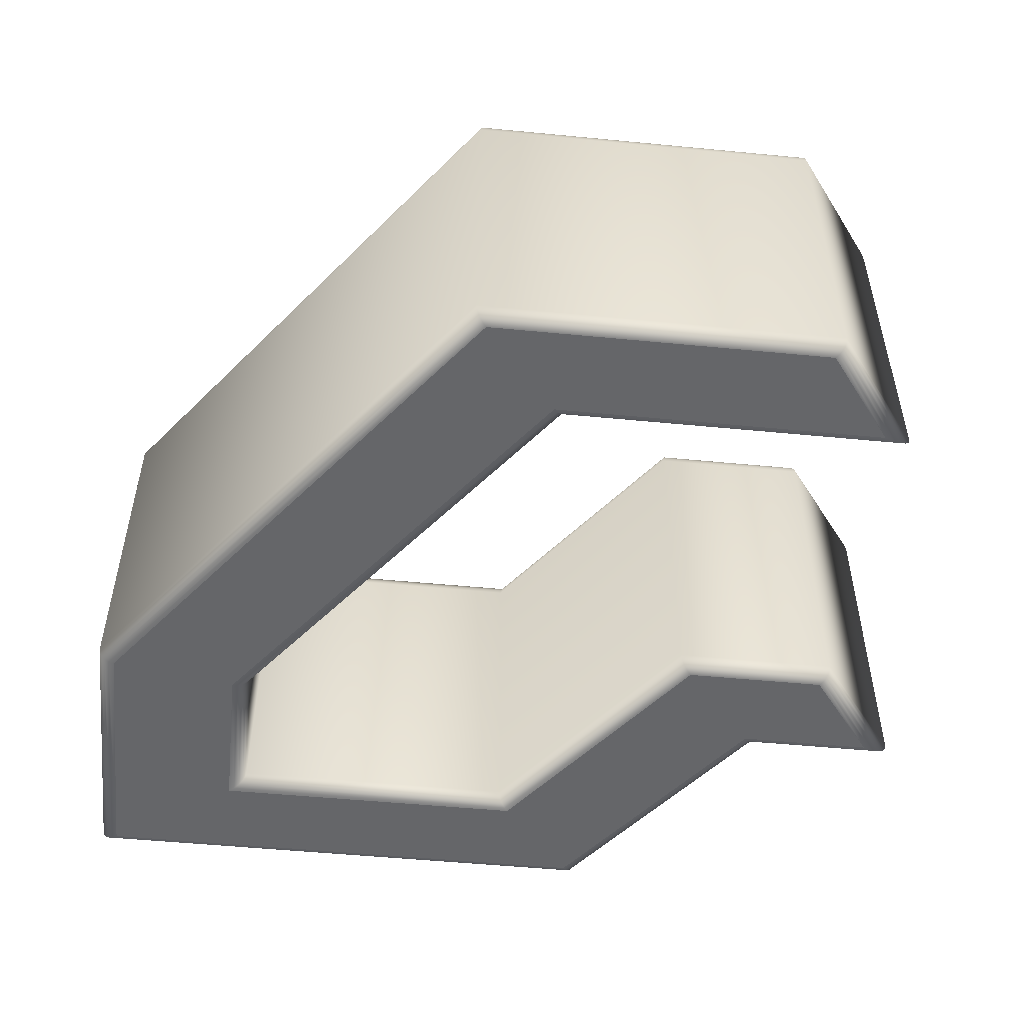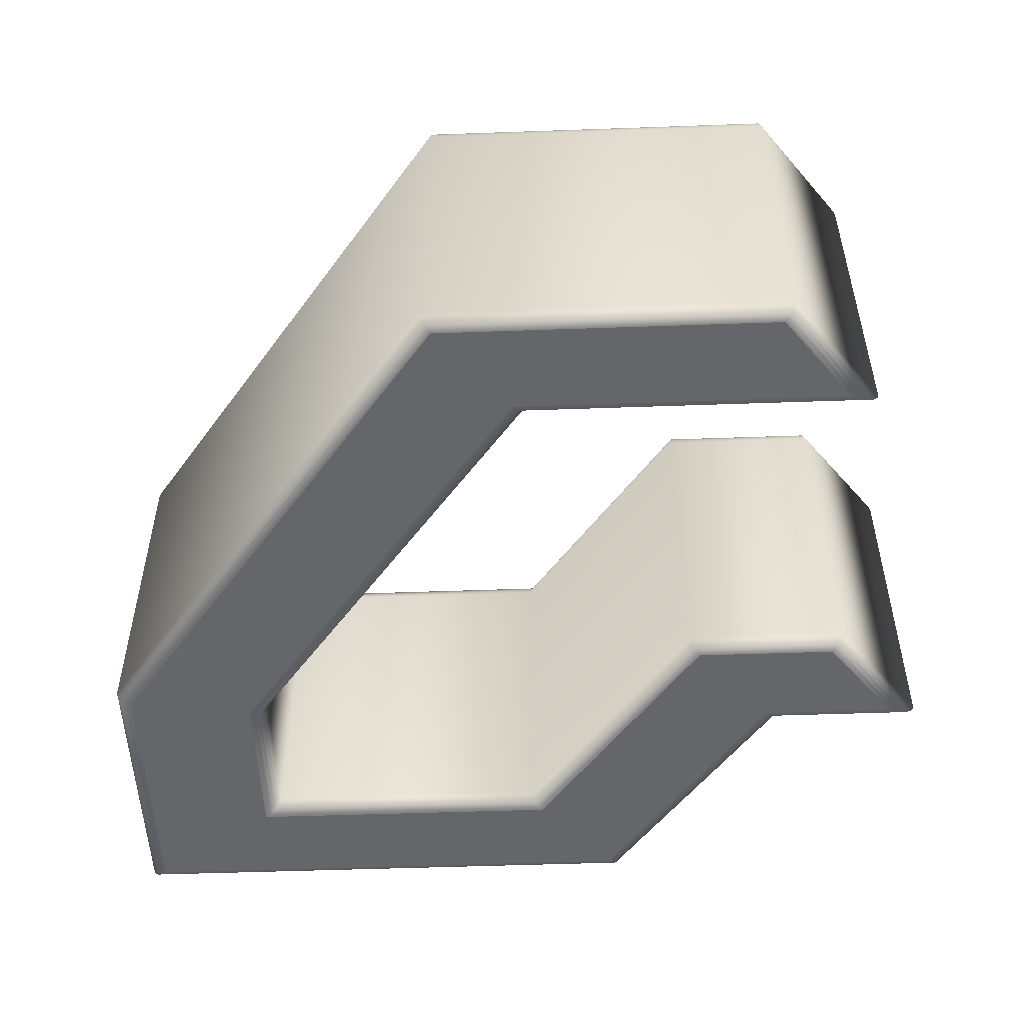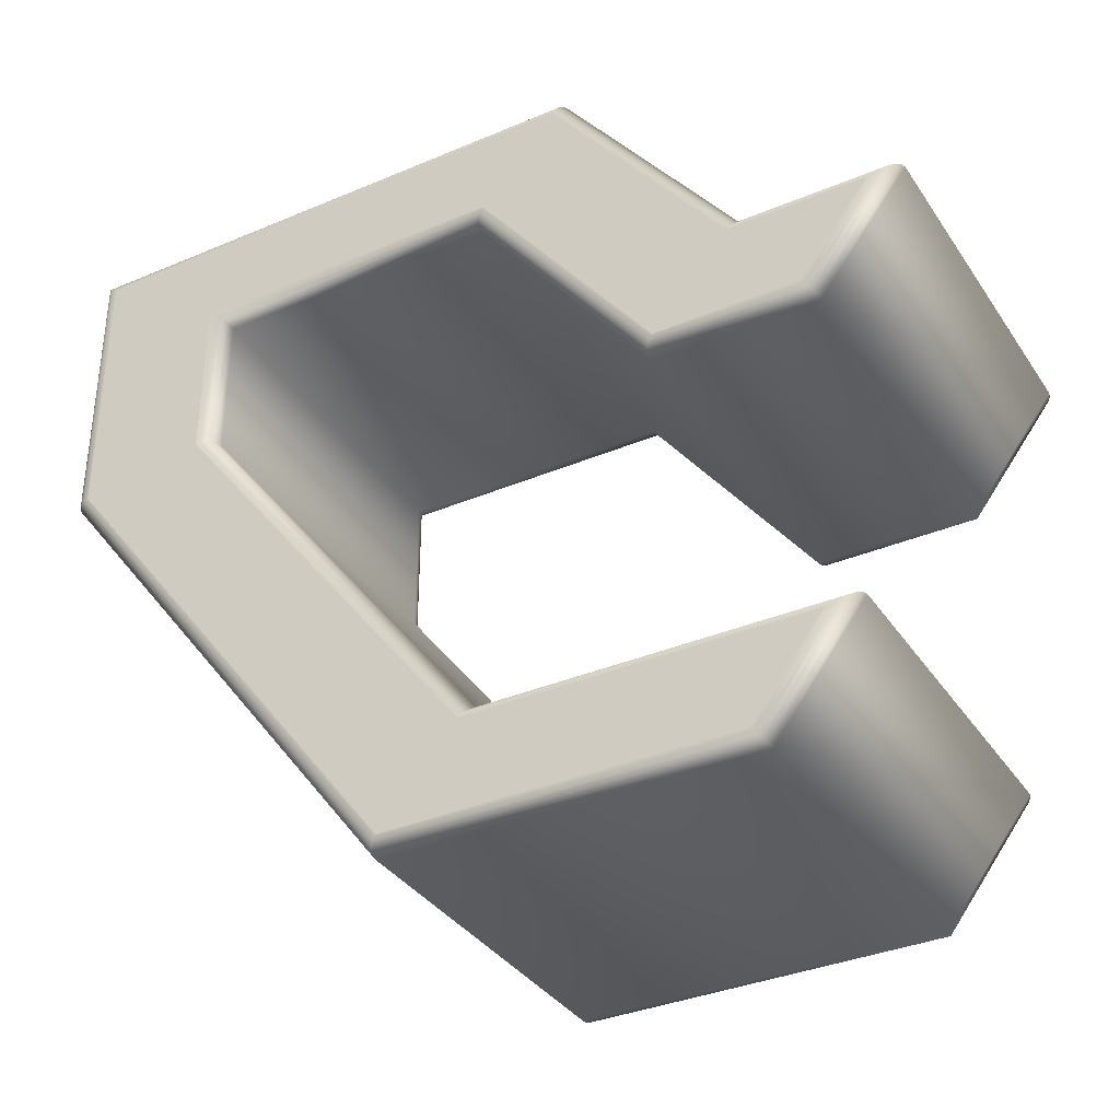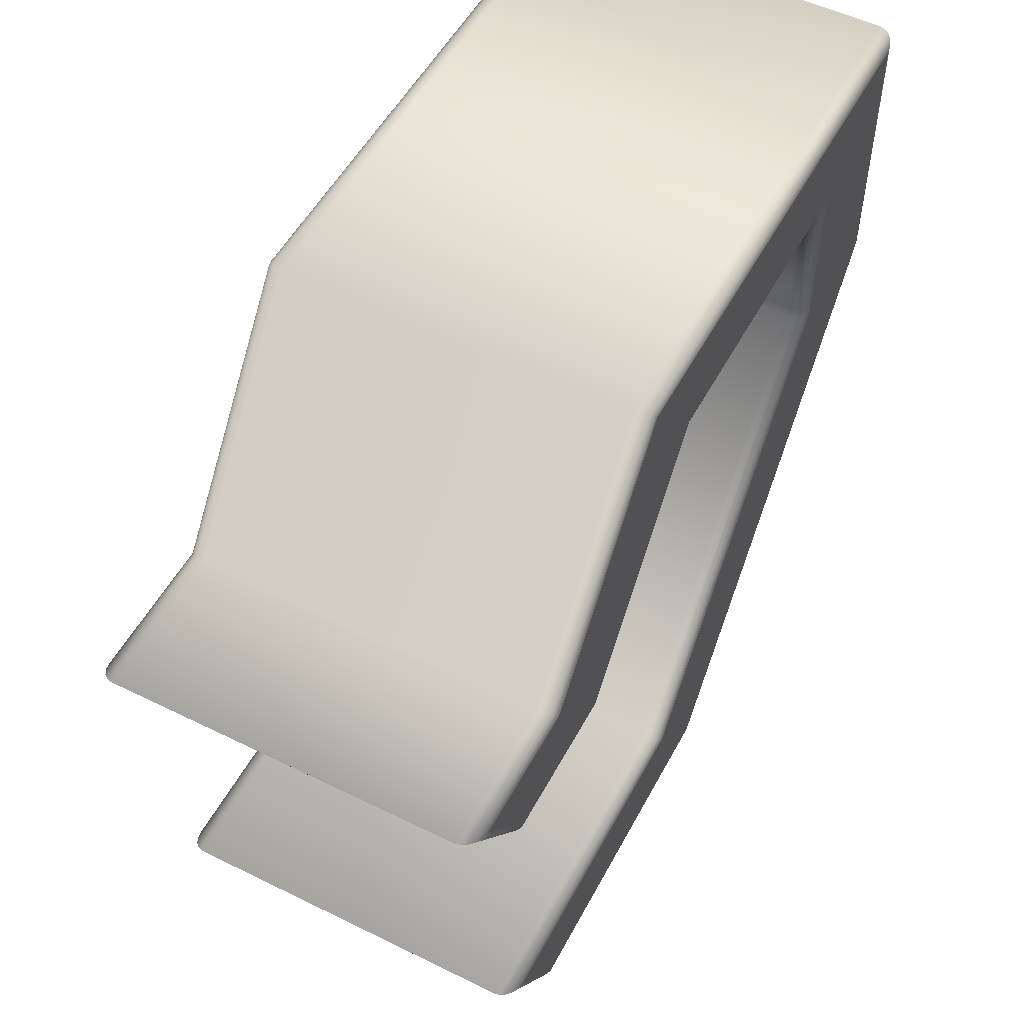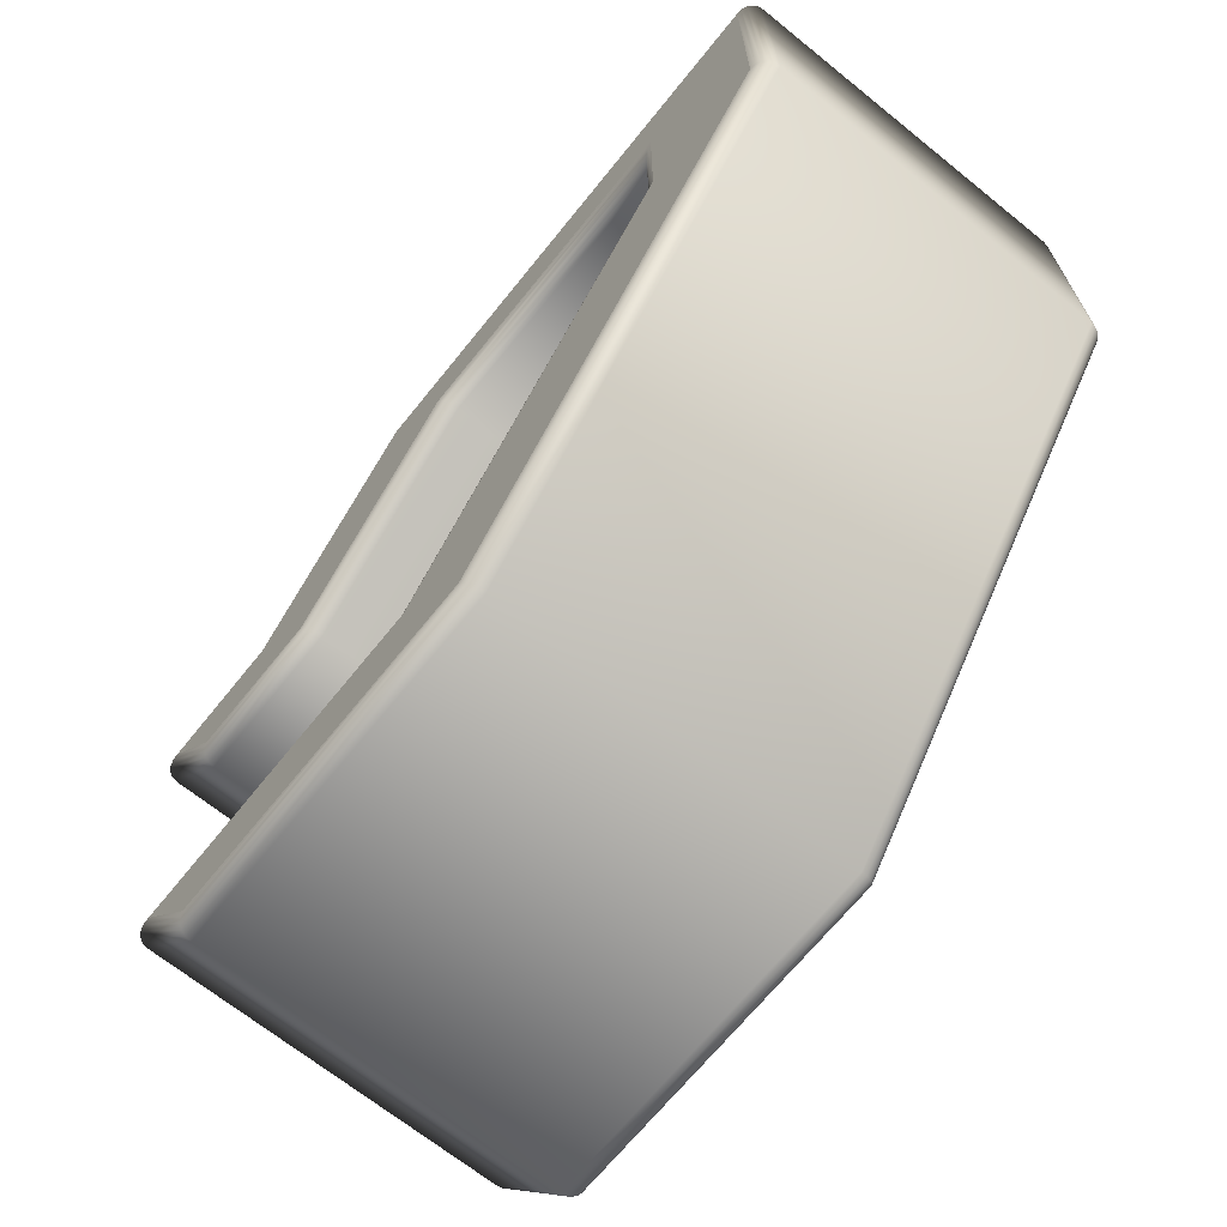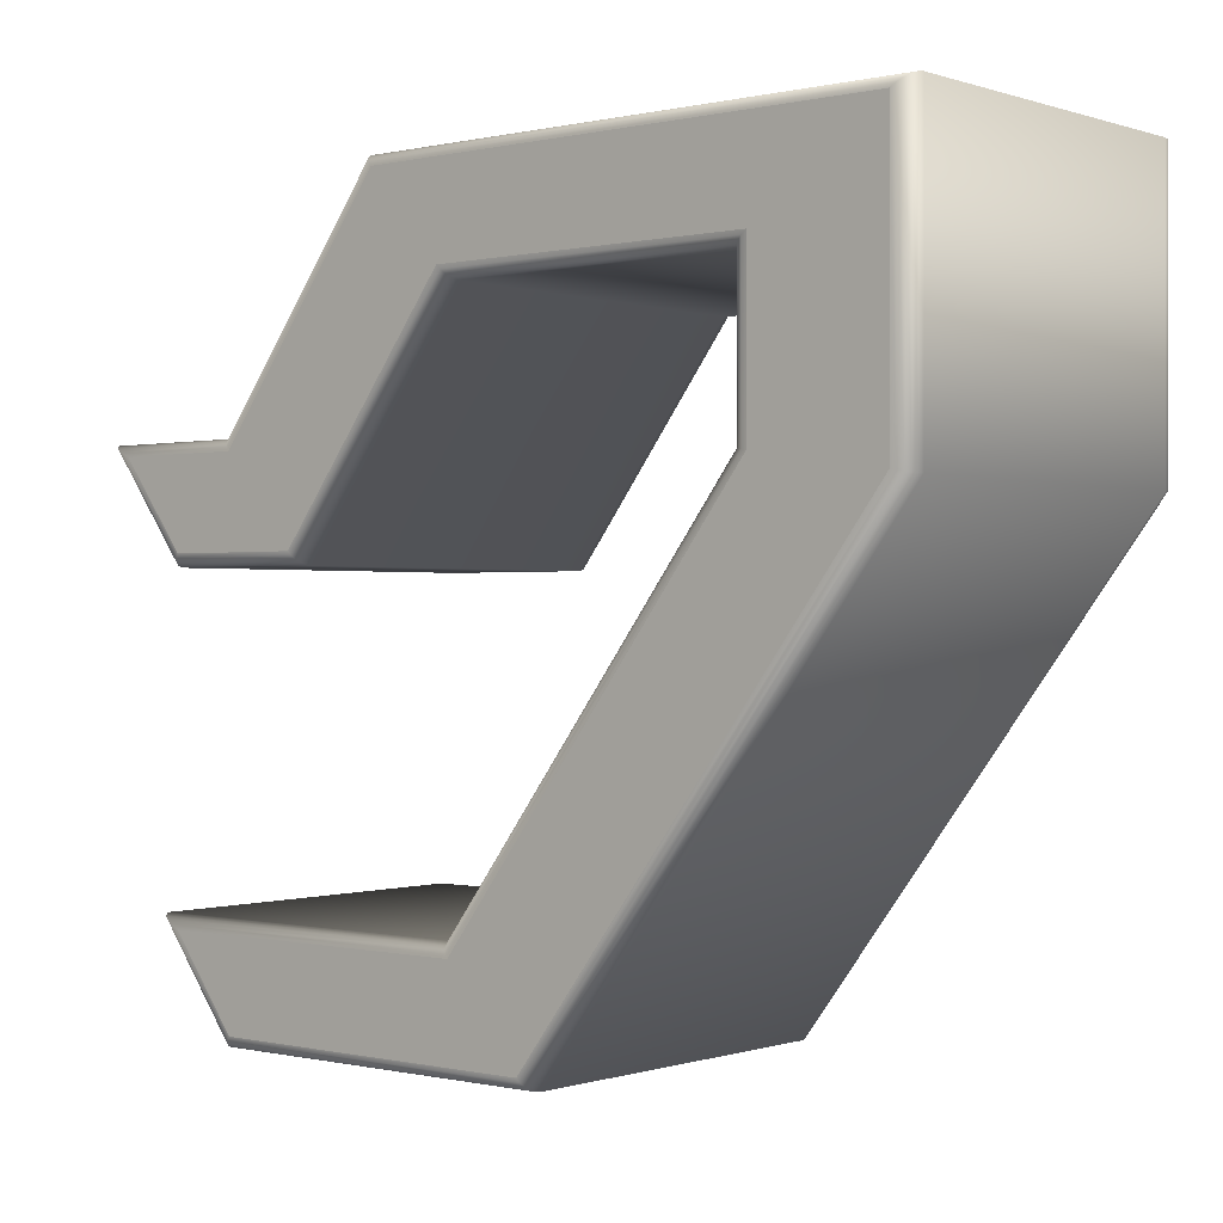
<metadata>
{"format":"obj","ext":"obj","renderer":"f3d","projection":"perspective","resolution":1024,"background":"white","views":[{"elev":-51.8,"azim":-6.0,"up":"+Z"},{"elev":-51.8,"azim":2.2,"up":"+Z"},{"elev":-35.4,"azim":29.3,"up":"+Y"},{"elev":53.0,"azim":117.8,"up":"+Y"},{"elev":-68.3,"azim":-128.9,"up":"+Y"},{"elev":-0.2,"azim":-139.9,"up":"+Y"}]}
</metadata>
<code>
o ク
v -1.336 0.2112 -0.11
v -1.632 0.2112 -0.11
v -1.632 0.05711 -0.11
v -1.429 -0.2112 -0.11
v -1.237 -0.2112 -0.11
v -1.198 -0.1609 -0.11
v -1.386 -0.1609 -0.11
v -1.56 0.06754 -0.11
v -1.56 0.1609 -0.11
v -1.379 0.1609 -0.11
v -1.279 0.02947 -0.11
v -1.198 0.02947 -0.11
v -1.16 0.07982 -0.11
v -1.236 0.07982 -0.11
v -1.336 0.2112 0.11
v -1.632 0.2112 0.11
v -1.632 0.05711 0.11
v -1.429 -0.2112 0.11
v -1.237 -0.2112 0.11
v -1.198 -0.1609 0.11
v -1.386 -0.1609 0.11
v -1.56 0.06754 0.11
v -1.56 0.1609 0.11
v -1.379 0.1609 0.11
v -1.279 0.02947 0.11
v -1.198 0.02947 0.11
v -1.16 0.07982 0.11
v -1.236 0.07982 0.11
v -1.336 0.2112 0.11
v -1.334 0.2134 0.1095
v -1.332 0.2153 0.1081
v -1.331 0.2169 0.1059
v -1.33 0.2179 0.1031
v -1.33 0.2182 0.1
v -1.33 0.2182 -0.1
v -1.33 0.2179 -0.1031
v -1.331 0.2169 -0.1059
v -1.332 0.2153 -0.1081
v -1.334 0.2134 -0.1095
v -1.336 0.2112 -0.11
v -1.632 0.2112 0.11
v -1.636 0.2134 0.1095
v -1.638 0.2153 0.1081
v -1.641 0.2169 0.1059
v -1.642 0.2179 0.1031
v -1.642 0.2182 0.1
v -1.642 0.2182 -0.1
v -1.642 0.2179 -0.1031
v -1.641 0.2169 -0.1059
v -1.638 0.2153 -0.1081
v -1.636 0.2134 -0.1095
v -1.632 0.2112 -0.11
v -1.632 0.05711 0.11
v -1.636 0.05657 0.1095
v -1.638 0.05608 0.1081
v -1.641 0.0557 0.1059
v -1.642 0.05545 0.1031
v -1.642 0.05536 0.1
v -1.642 0.05536 -0.1
v -1.642 0.05545 -0.1031
v -1.641 0.0557 -0.1059
v -1.638 0.05608 -0.1081
v -1.636 0.05657 -0.1095
v -1.632 0.05711 -0.11
v -1.429 -0.2112 0.11
v -1.431 -0.2134 0.1095
v -1.432 -0.2153 0.1081
v -1.434 -0.2169 0.1059
v -1.435 -0.2179 0.1031
v -1.435 -0.2182 0.1
v -1.435 -0.2182 -0.1
v -1.435 -0.2179 -0.1031
v -1.434 -0.2169 -0.1059
v -1.432 -0.2153 -0.1081
v -1.431 -0.2134 -0.1095
v -1.429 -0.2112 -0.11
v -1.237 -0.2112 0.11
v -1.235 -0.2134 0.1095
v -1.233 -0.2153 0.1081
v -1.232 -0.2169 0.1059
v -1.231 -0.2179 0.1031
v -1.231 -0.2182 0.1
v -1.231 -0.2182 -0.1
v -1.231 -0.2179 -0.1031
v -1.232 -0.2169 -0.1059
v -1.233 -0.2153 -0.1081
v -1.235 -0.2134 -0.1095
v -1.237 -0.2112 -0.11
v -1.198 -0.1609 0.11
v -1.193 -0.1587 0.1095
v -1.188 -0.1568 0.1081
v -1.185 -0.1552 0.1059
v -1.182 -0.1542 0.1031
v -1.182 -0.1539 0.1
v -1.182 -0.1539 -0.1
v -1.182 -0.1542 -0.1031
v -1.185 -0.1552 -0.1059
v -1.188 -0.1568 -0.1081
v -1.193 -0.1587 -0.1095
v -1.198 -0.1609 -0.11
v -1.386 -0.1609 0.11
v -1.384 -0.1587 0.1095
v -1.382 -0.1568 0.1081
v -1.381 -0.1552 0.1059
v -1.38 -0.1542 0.1031
v -1.38 -0.1539 0.1
v -1.38 -0.1539 -0.1
v -1.38 -0.1542 -0.1031
v -1.381 -0.1552 -0.1059
v -1.382 -0.1568 -0.1081
v -1.384 -0.1587 -0.1095
v -1.386 -0.1609 -0.11
v -1.56 0.06754 0.11
v -1.557 0.06808 0.1095
v -1.554 0.06857 0.1081
v -1.552 0.06896 0.1059
v -1.55 0.06921 0.1031
v -1.55 0.06929 0.1
v -1.55 0.06929 -0.1
v -1.55 0.06921 -0.1031
v -1.552 0.06896 -0.1059
v -1.554 0.06857 -0.1081
v -1.557 0.06808 -0.1095
v -1.56 0.06754 -0.11
v -1.56 0.1609 0.11
v -1.557 0.1587 0.1095
v -1.554 0.1568 0.1081
v -1.552 0.1552 0.1059
v -1.55 0.1542 0.1031
v -1.55 0.1539 0.1
v -1.55 0.1539 -0.1
v -1.55 0.1542 -0.1031
v -1.552 0.1552 -0.1059
v -1.554 0.1568 -0.1081
v -1.557 0.1587 -0.1095
v -1.56 0.1609 -0.11
v -1.379 0.1609 0.11
v -1.381 0.1587 0.1095
v -1.382 0.1568 0.1081
v -1.384 0.1552 0.1059
v -1.385 0.1542 0.1031
v -1.385 0.1539 0.1
v -1.385 0.1539 -0.1
v -1.385 0.1542 -0.1031
v -1.384 0.1552 -0.1059
v -1.382 0.1568 -0.1081
v -1.381 0.1587 -0.1095
v -1.379 0.1609 -0.11
v -1.279 0.02947 0.11
v -1.281 0.02731 0.1095
v -1.282 0.02536 0.1081
v -1.284 0.02381 0.1059
v -1.285 0.02282 0.1031
v -1.285 0.02247 0.1
v -1.285 0.02247 -0.1
v -1.285 0.02282 -0.1031
v -1.284 0.02381 -0.1059
v -1.282 0.02536 -0.1081
v -1.281 0.02731 -0.1095
v -1.279 0.02947 -0.11
v -1.198 0.02947 0.11
v -1.196 0.02731 0.1095
v -1.195 0.02536 0.1081
v -1.193 0.02381 0.1059
v -1.193 0.02282 0.1031
v -1.192 0.02247 0.1
v -1.192 0.02247 -0.1
v -1.193 0.02282 -0.1031
v -1.193 0.02381 -0.1059
v -1.195 0.02536 -0.1081
v -1.196 0.02731 -0.1095
v -1.198 0.02947 -0.11
v -1.16 0.07982 0.11
v -1.154 0.08199 0.1095
v -1.15 0.08394 0.1081
v -1.146 0.08549 0.1059
v -1.144 0.08648 0.1031
v -1.143 0.08682 0.1
v -1.143 0.08682 -0.1
v -1.144 0.08648 -0.1031
v -1.146 0.08549 -0.1059
v -1.15 0.08394 -0.1081
v -1.154 0.08199 -0.1095
v -1.16 0.07982 -0.11
v -1.236 0.07982 0.11
v -1.234 0.08199 0.1095
v -1.232 0.08394 0.1081
v -1.231 0.08549 0.1059
v -1.23 0.08648 0.1031
v -1.23 0.08682 0.1
v -1.23 0.08682 -0.1
v -1.23 0.08648 -0.1031
v -1.231 0.08549 -0.1059
v -1.232 0.08394 -0.1081
v -1.234 0.08199 -0.1095
v -1.236 0.07982 -0.11
f 14 10 1
f 10 2 1
f 10 9 2
f 9 3 2
f 14 11 10
f 8 3 9
f 12 14 13
f 12 11 14
f 7 3 8
f 7 4 3
f 5 7 6
f 5 4 7
f 28 15 24
f 24 15 16
f 24 16 23
f 23 16 17
f 28 24 25
f 22 23 17
f 26 27 28
f 26 28 25
f 21 22 17
f 21 17 18
f 19 20 21
f 19 21 18
f 30 41 29
f 31 42 30
f 32 43 31
f 33 44 32
f 34 45 33
f 47 34 35
f 48 35 36
f 49 36 37
f 50 37 38
f 51 38 39
f 52 39 40
f 54 41 42
f 55 42 43
f 56 43 44
f 57 44 45
f 58 45 46
f 59 46 47
f 48 59 47
f 49 60 48
f 50 61 49
f 51 62 50
f 52 63 51
f 54 65 53
f 55 66 54
f 56 67 55
f 57 68 56
f 58 69 57
f 71 58 59
f 72 59 60
f 73 60 61
f 74 61 62
f 75 62 63
f 76 63 64
f 78 65 66
f 79 66 67
f 80 67 68
f 81 68 69
f 82 69 70
f 83 70 71
f 72 83 71
f 73 84 72
f 74 85 73
f 75 86 74
f 76 87 75
f 78 89 77
f 79 90 78
f 80 91 79
f 81 92 80
f 82 93 81
f 95 82 83
f 96 83 84
f 97 84 85
f 98 85 86
f 99 86 87
f 100 87 88
f 102 89 90
f 103 90 91
f 104 91 92
f 105 92 93
f 106 93 94
f 107 94 95
f 96 107 95
f 97 108 96
f 98 109 97
f 99 110 98
f 100 111 99
f 102 113 101
f 103 114 102
f 104 115 103
f 105 116 104
f 106 117 105
f 119 106 107
f 120 107 108
f 121 108 109
f 122 109 110
f 123 110 111
f 124 111 112
f 126 113 114
f 127 114 115
f 128 115 116
f 129 116 117
f 130 117 118
f 131 118 119
f 120 131 119
f 121 132 120
f 122 133 121
f 123 134 122
f 124 135 123
f 126 137 125
f 127 138 126
f 128 139 127
f 129 140 128
f 130 141 129
f 143 130 131
f 144 131 132
f 145 132 133
f 146 133 134
f 147 134 135
f 148 135 136
f 138 149 137
f 139 150 138
f 140 151 139
f 141 152 140
f 142 153 141
f 155 142 143
f 156 143 144
f 157 144 145
f 158 145 146
f 159 146 147
f 160 147 148
f 162 149 150
f 163 150 151
f 164 151 152
f 165 152 153
f 166 153 154
f 167 154 155
f 156 167 155
f 157 168 156
f 158 169 157
f 159 170 158
f 160 171 159
f 162 173 161
f 163 174 162
f 164 175 163
f 165 176 164
f 166 177 165
f 179 166 167
f 180 167 168
f 181 168 169
f 182 169 170
f 183 170 171
f 184 171 172
f 186 173 174
f 187 174 175
f 188 175 176
f 189 176 177
f 190 177 178
f 191 178 179
f 180 191 179
f 181 192 180
f 182 193 181
f 183 194 182
f 184 195 183
f 186 29 185
f 187 30 186
f 188 31 187
f 189 32 188
f 190 33 189
f 35 190 191
f 36 191 192
f 37 192 193
f 38 193 194
f 39 194 195
f 40 195 196
f 30 42 41
f 31 43 42
f 32 44 43
f 33 45 44
f 34 46 45
f 47 46 34
f 48 47 35
f 49 48 36
f 50 49 37
f 51 50 38
f 52 51 39
f 54 53 41
f 55 54 42
f 56 55 43
f 57 56 44
f 58 57 45
f 59 58 46
f 48 60 59
f 49 61 60
f 50 62 61
f 51 63 62
f 52 64 63
f 54 66 65
f 55 67 66
f 56 68 67
f 57 69 68
f 58 70 69
f 71 70 58
f 72 71 59
f 73 72 60
f 74 73 61
f 75 74 62
f 76 75 63
f 78 77 65
f 79 78 66
f 80 79 67
f 81 80 68
f 82 81 69
f 83 82 70
f 72 84 83
f 73 85 84
f 74 86 85
f 75 87 86
f 76 88 87
f 78 90 89
f 79 91 90
f 80 92 91
f 81 93 92
f 82 94 93
f 95 94 82
f 96 95 83
f 97 96 84
f 98 97 85
f 99 98 86
f 100 99 87
f 102 101 89
f 103 102 90
f 104 103 91
f 105 104 92
f 106 105 93
f 107 106 94
f 96 108 107
f 97 109 108
f 98 110 109
f 99 111 110
f 100 112 111
f 102 114 113
f 103 115 114
f 104 116 115
f 105 117 116
f 106 118 117
f 119 118 106
f 120 119 107
f 121 120 108
f 122 121 109
f 123 122 110
f 124 123 111
f 126 125 113
f 127 126 114
f 128 127 115
f 129 128 116
f 130 129 117
f 131 130 118
f 120 132 131
f 121 133 132
f 122 134 133
f 123 135 134
f 124 136 135
f 126 138 137
f 127 139 138
f 128 140 139
f 129 141 140
f 130 142 141
f 143 142 130
f 144 143 131
f 145 144 132
f 146 145 133
f 147 146 134
f 148 147 135
f 138 150 149
f 139 151 150
f 140 152 151
f 141 153 152
f 142 154 153
f 155 154 142
f 156 155 143
f 157 156 144
f 158 157 145
f 159 158 146
f 160 159 147
f 162 161 149
f 163 162 150
f 164 163 151
f 165 164 152
f 166 165 153
f 167 166 154
f 156 168 167
f 157 169 168
f 158 170 169
f 159 171 170
f 160 172 171
f 162 174 173
f 163 175 174
f 164 176 175
f 165 177 176
f 166 178 177
f 179 178 166
f 180 179 167
f 181 180 168
f 182 181 169
f 183 182 170
f 184 183 171
f 186 185 173
f 187 186 174
f 188 187 175
f 189 188 176
f 190 189 177
f 191 190 178
f 180 192 191
f 181 193 192
f 182 194 193
f 183 195 194
f 184 196 195
f 186 30 29
f 187 31 30
f 188 32 31
f 189 33 32
f 190 34 33
f 35 34 190
f 36 35 191
f 37 36 192
f 38 37 193
f 39 38 194
f 40 39 195

</code>
